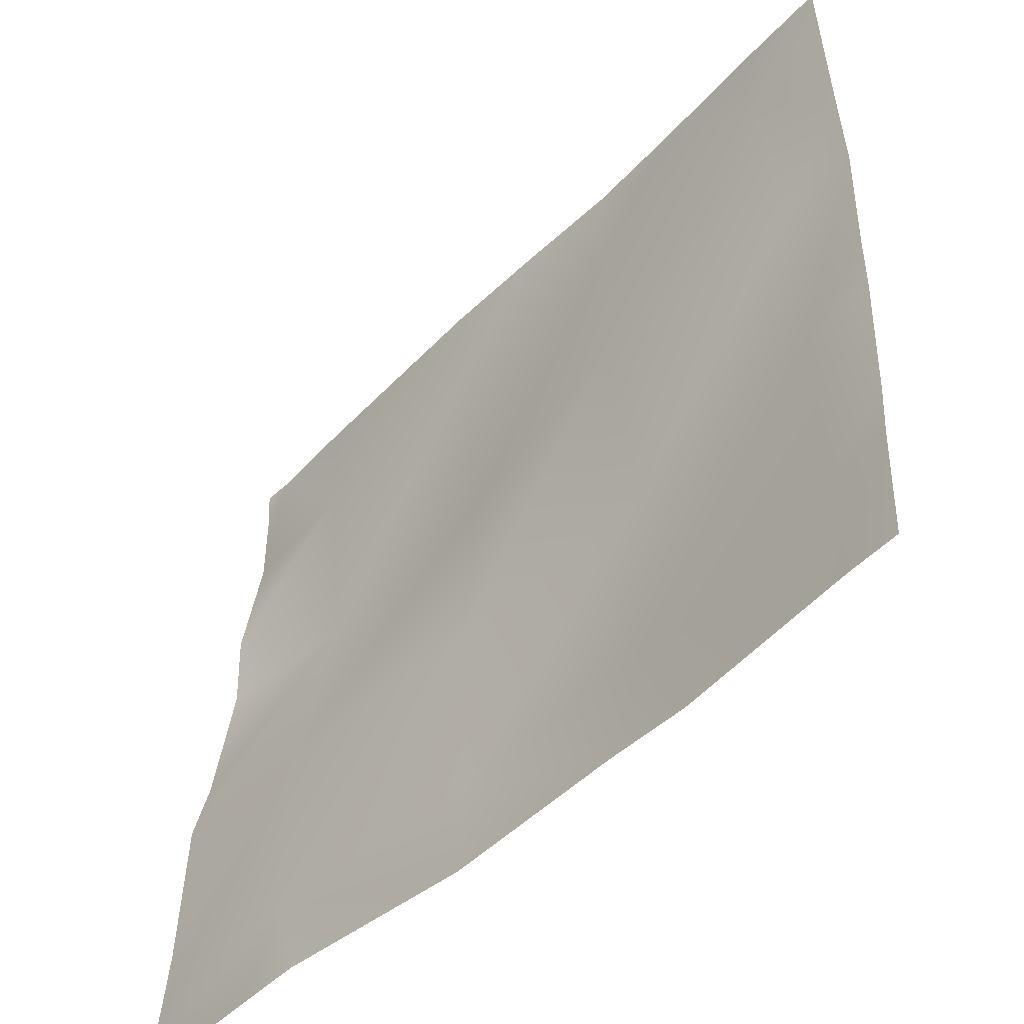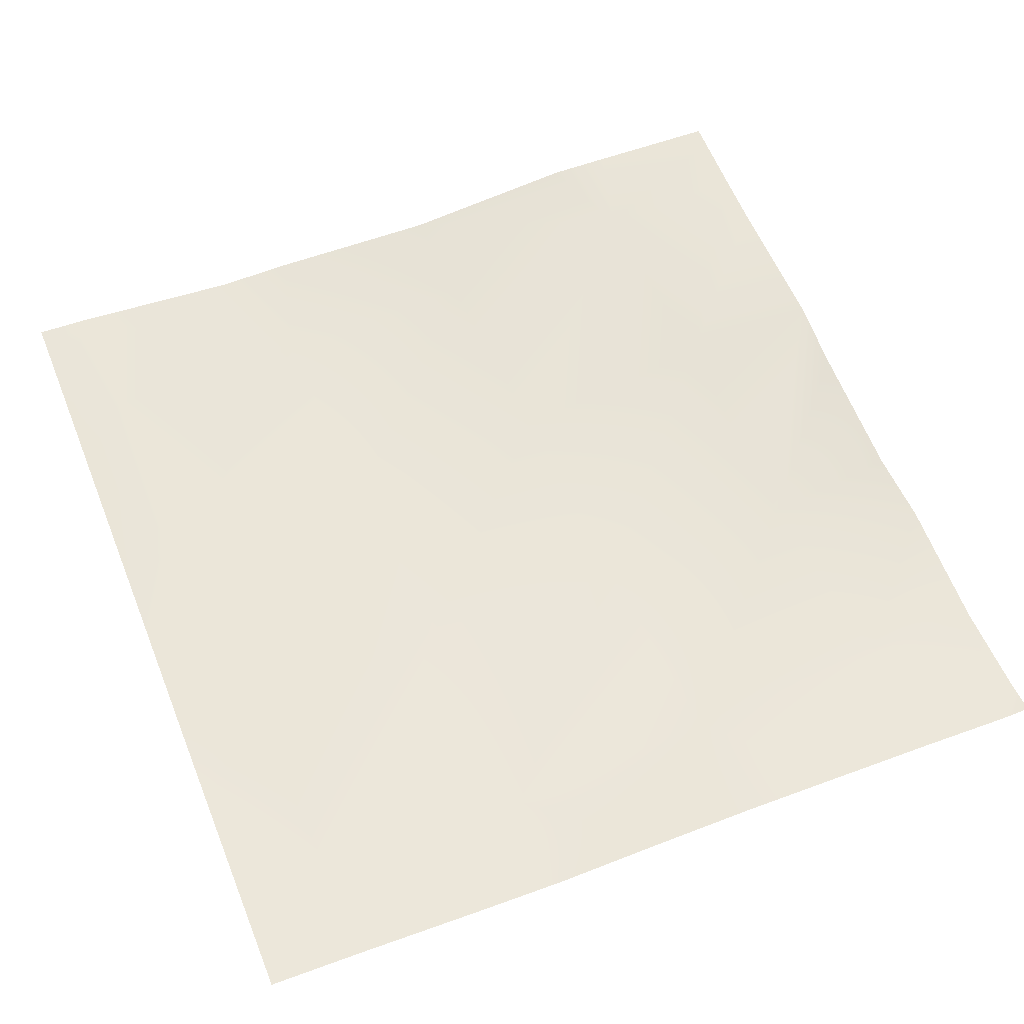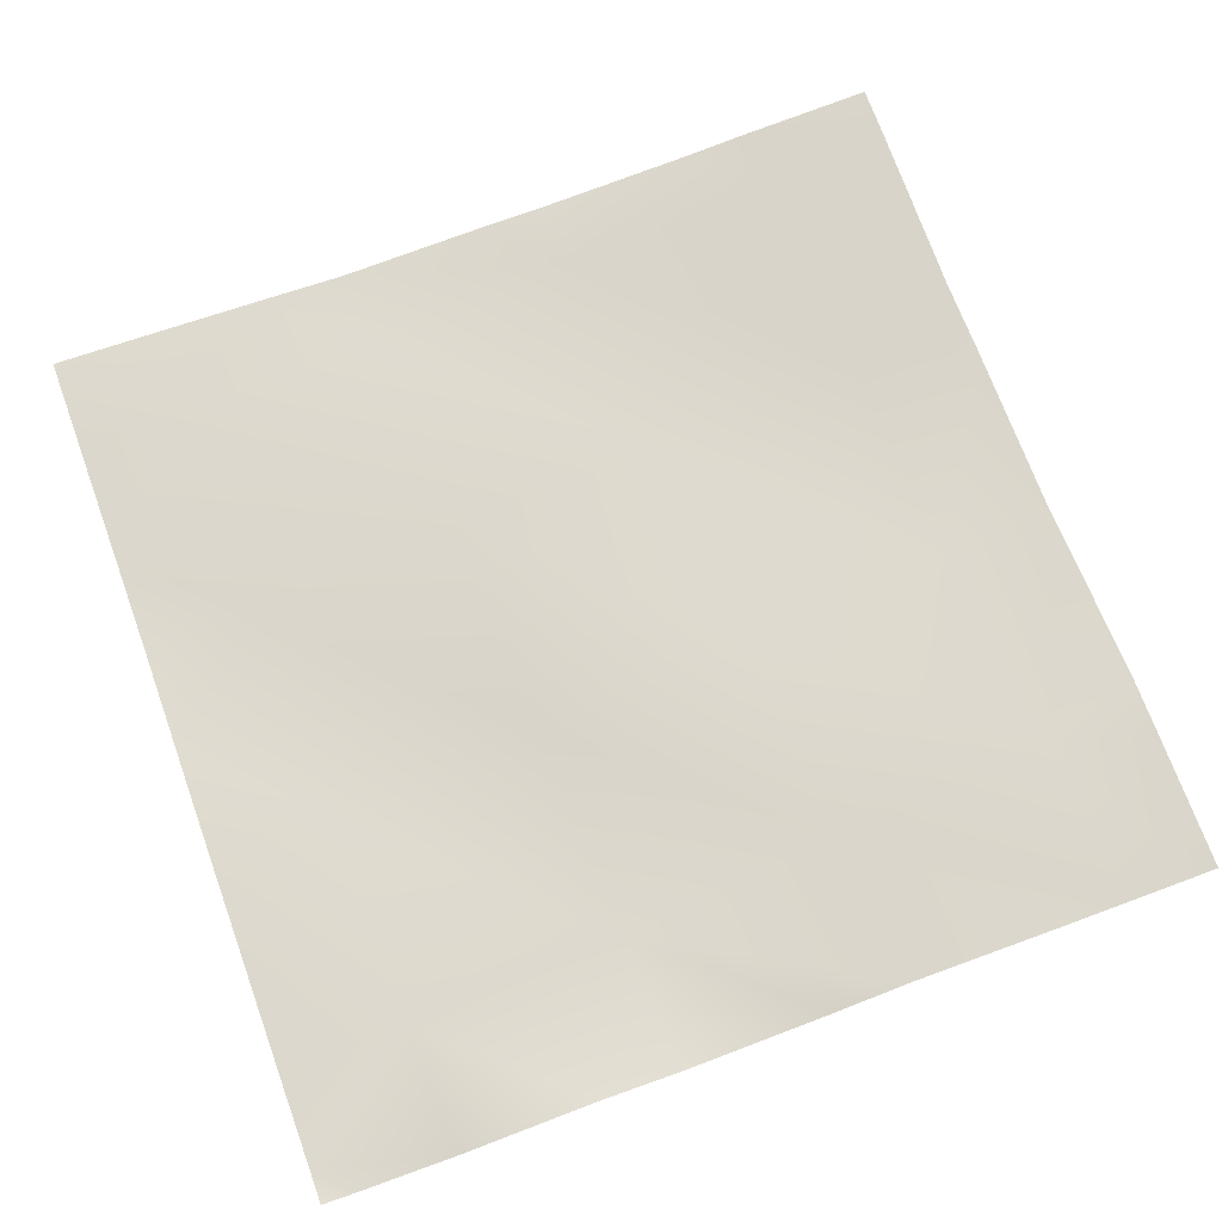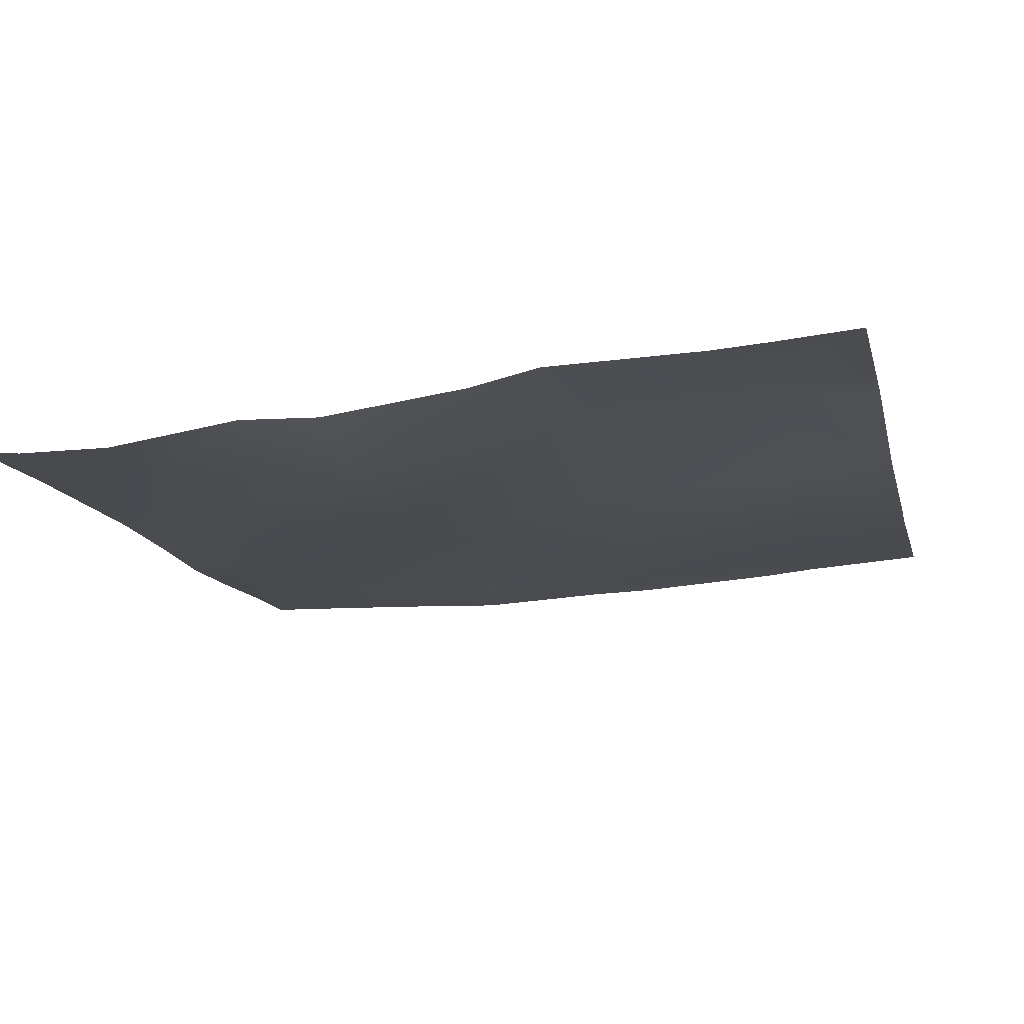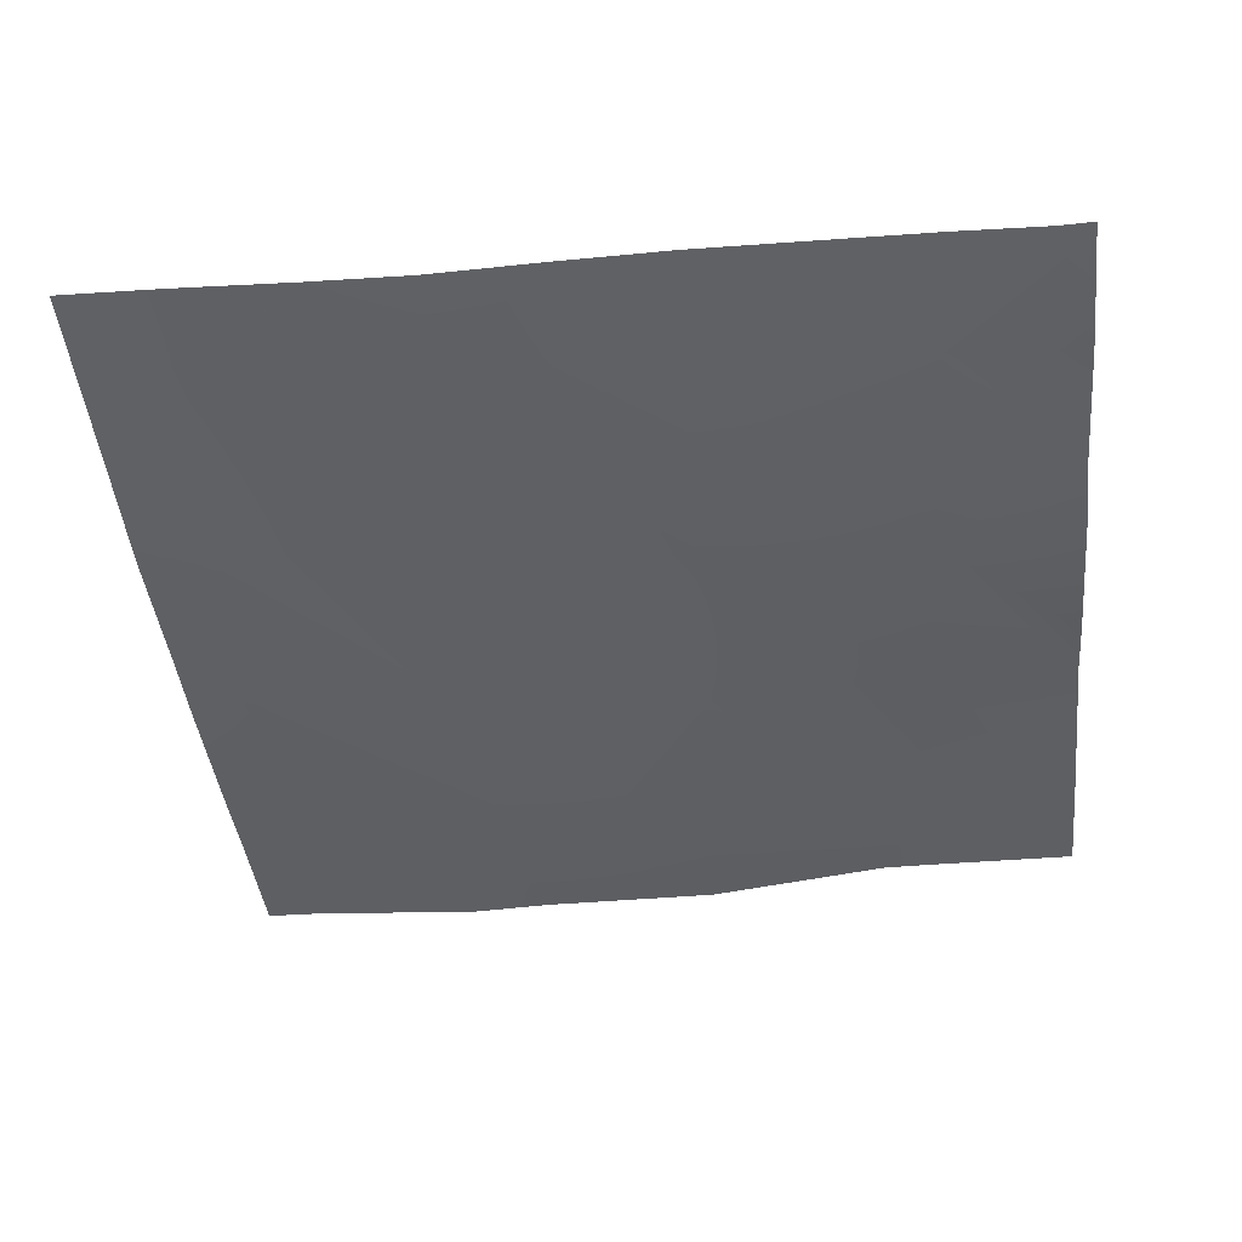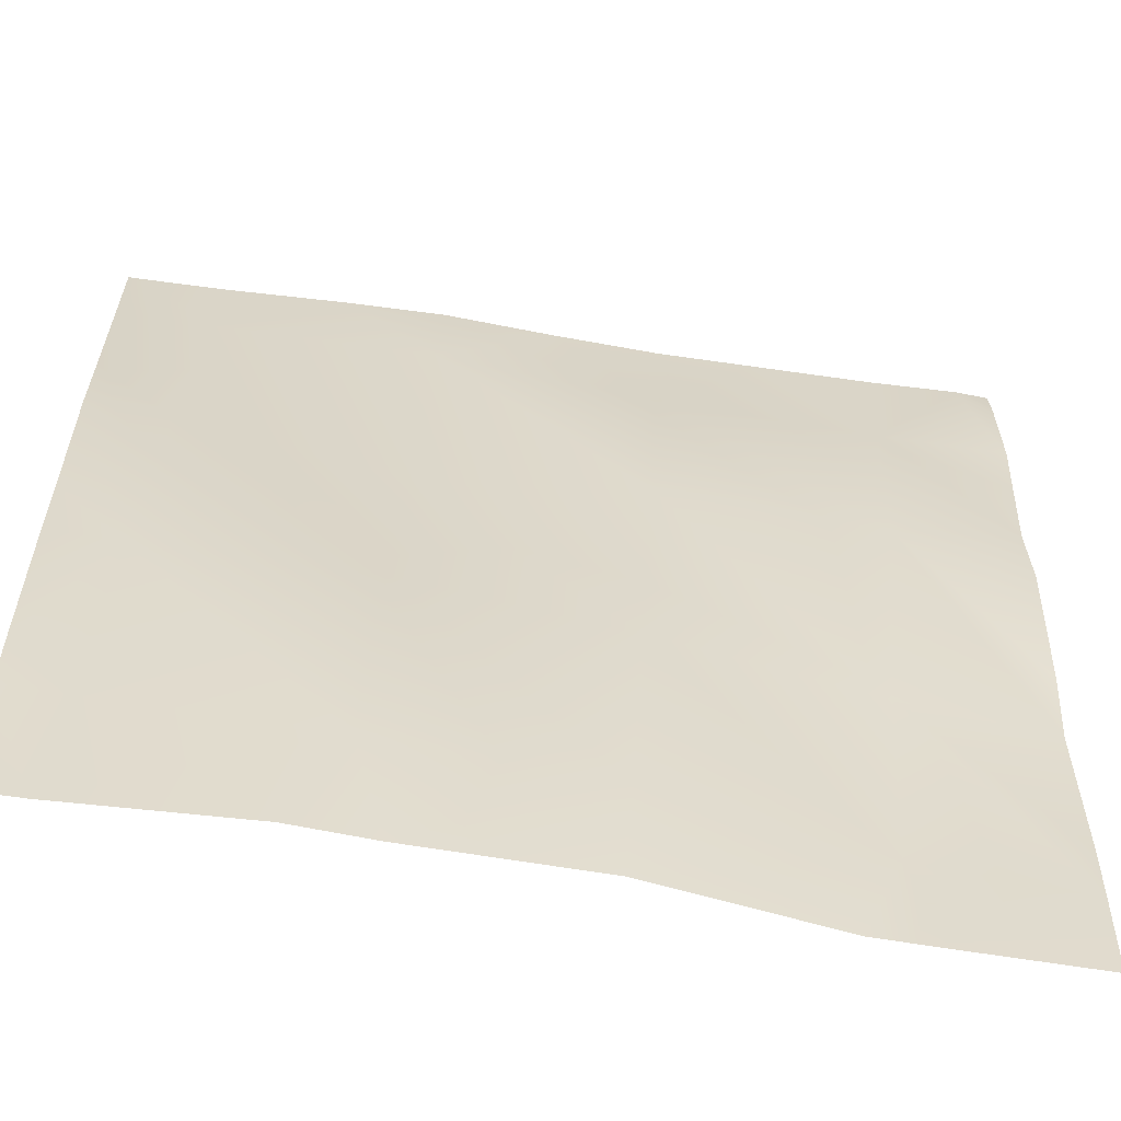
<metadata>
{"format":"obj","ext":"obj","renderer":"f3d","projection":"perspective","resolution":1024,"background":"white","views":[{"elev":-51.0,"azim":-134.0,"up":"+Z"},{"elev":56.8,"azim":-22.0,"up":"+Y"},{"elev":70.5,"azim":70.1,"up":"+Y"},{"elev":-15.3,"azim":103.4,"up":"+Y"},{"elev":-45.2,"azim":6.4,"up":"+Y"},{"elev":-60.9,"azim":-10.7,"up":"+Z"}]}
</metadata>
<code>
v 9.263 1.111 -31.46
v 8.235 1.221 -32
v 8.266 1.179 -31.4
v 9.05 1.162 -32
v 8.318 1.113 -30.41
v 8 1.186 -31.39
v 8 1.217 -31.84
v 8 1.228 -32
v 8 1.111 -30.39
v 8 1.102 -30.05
v 8 1.082 -29
v 8.371 1.059 -29.41
v 8 1.067 -29.39
v 8 1.159 -31.11
v 8.424 1.088 -28.41
v 8 1.1 -28.39
v 9.002 1.05 -28
v 9.42 1.018 -28.47
v 8.445 1.089 -28
v 8 1.104 -28.23
v 8.052 1.108 -28
v 8 1.11 -28
v 9.368 1.135 -29.46
v 9.315 1.037 -30.46
v 9.952 1.036 -28
v 10.42 1.034 -28.52
v 9.445 1.028 -28
v 10.36 0.9717 -29.52
v 10.31 1.077 -30.51
v 10.26 1.105 -31.51
v 9.413 1.172 -32
v 10.23 1.162 -32
v 11.26 1.221 -31.56
v 11.09 1.256 -32
v 11.38 1.253 -32
v 11.36 0.9471 -29.57
v 10.45 1.037 -28
v 10.9 1.019 -28
v 11.41 0.9957 -28.57
v 11.31 1.159 -30.57
v 12 0.9592 -28.6
v 11.85 0.9729 -28
v 12 0.9624 -28.17
v 11.44 0.9981 -28
v 12 1.044 -29.22
v 12 1.028 -29.6
v 12 1.18 -30.6
v 12 1.111 -30.28
v 12 1.212 -31.6
v 12 1.195 -31.33
v 12 1.235 -31.89
v 12 1.243 -32
v 12 0.9766 -28
f 1 2 3
f 1 4 2
f 1 3 5
f 2 6 3
f 2 7 6
f 7 2 8
f 9 10 5
f 11 12 13
f 13 5 10
f 13 12 5
f 14 5 3
f 14 9 5
f 11 15 12
f 11 16 15
f 15 17 18
f 15 19 17
f 20 15 16
f 20 21 15
f 20 22 21
f 15 23 12
f 19 15 21
f 14 3 6
f 12 24 5
f 12 23 24
f 18 25 26
f 18 27 25
f 17 27 18
f 15 18 23
f 28 23 18
f 23 29 24
f 1 5 24
f 24 30 1
f 4 1 31
f 32 33 34
f 32 30 33
f 29 33 30
f 30 31 1
f 30 32 31
f 34 33 35
f 28 29 23
f 26 36 28
f 37 26 25
f 26 38 39
f 26 37 38
f 26 28 18
f 29 28 40
f 29 30 24
f 36 40 28
f 41 42 43
f 41 39 42
f 39 44 42
f 44 39 38
f 39 36 26
f 45 36 39
f 45 46 36
f 36 47 40
f 36 48 47
f 29 40 33
f 40 49 33
f 40 50 49
f 51 33 49
f 51 35 33
f 51 52 35
f 50 40 47
f 45 39 41
f 53 43 42
f 48 36 46

</code>
